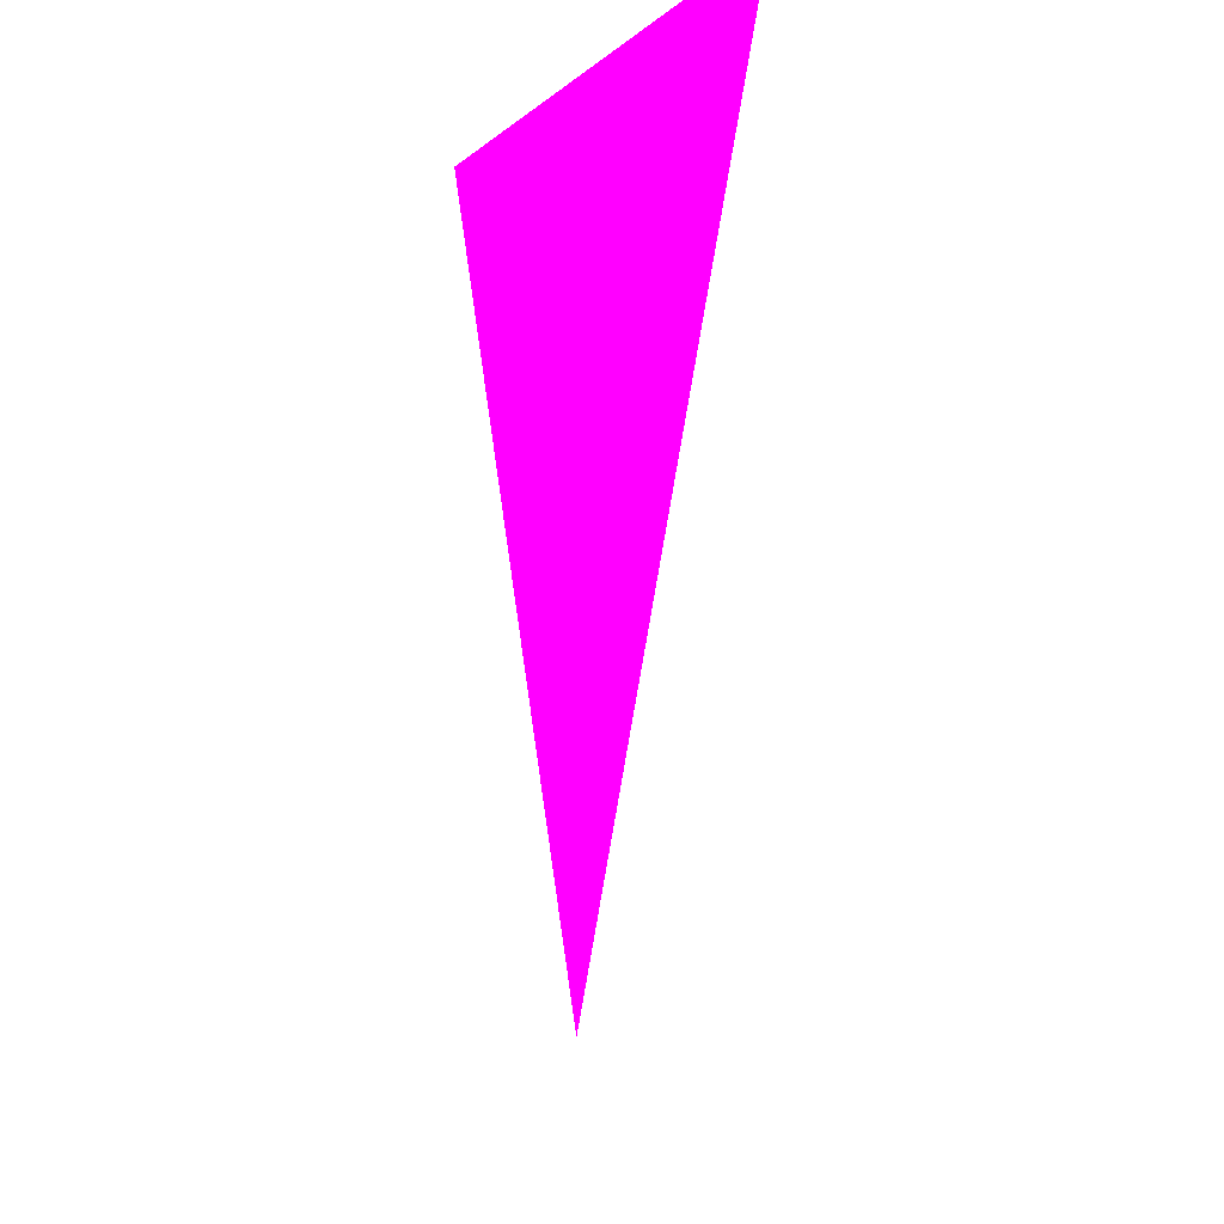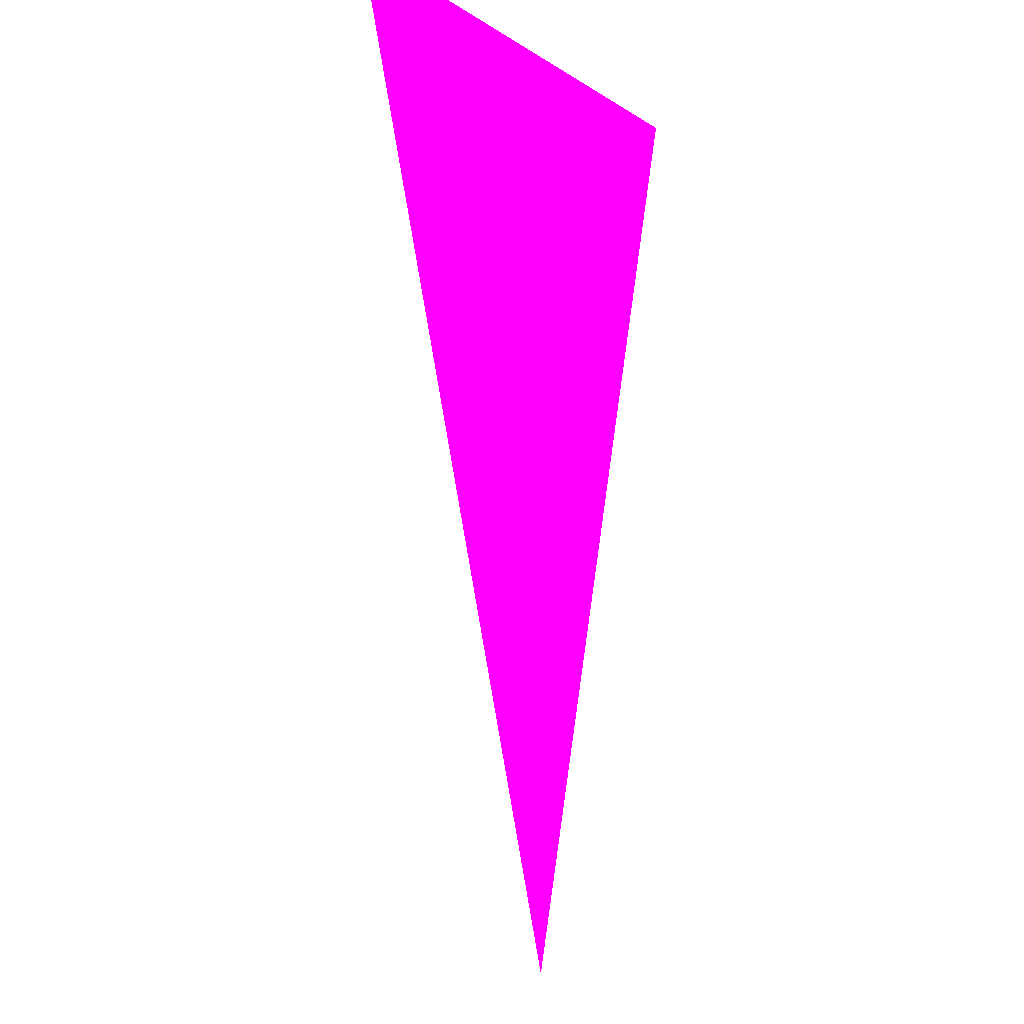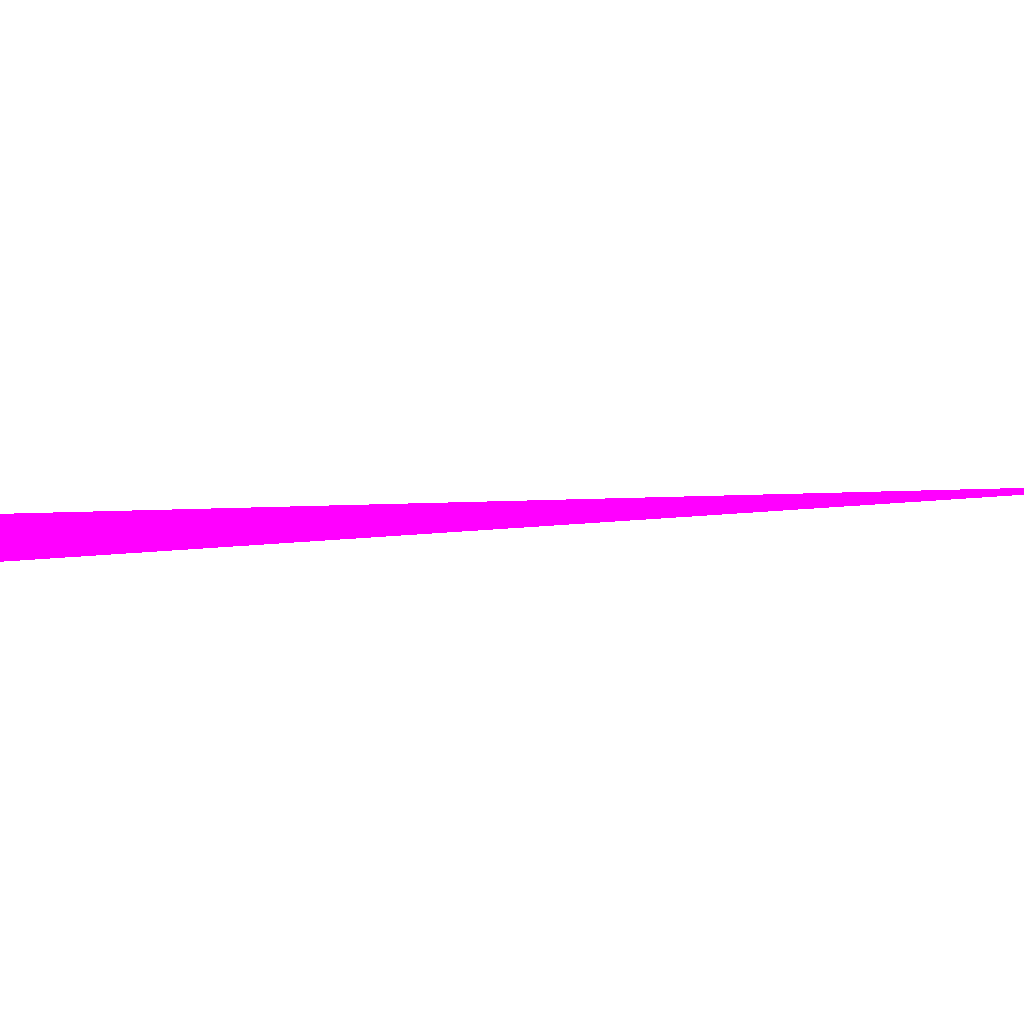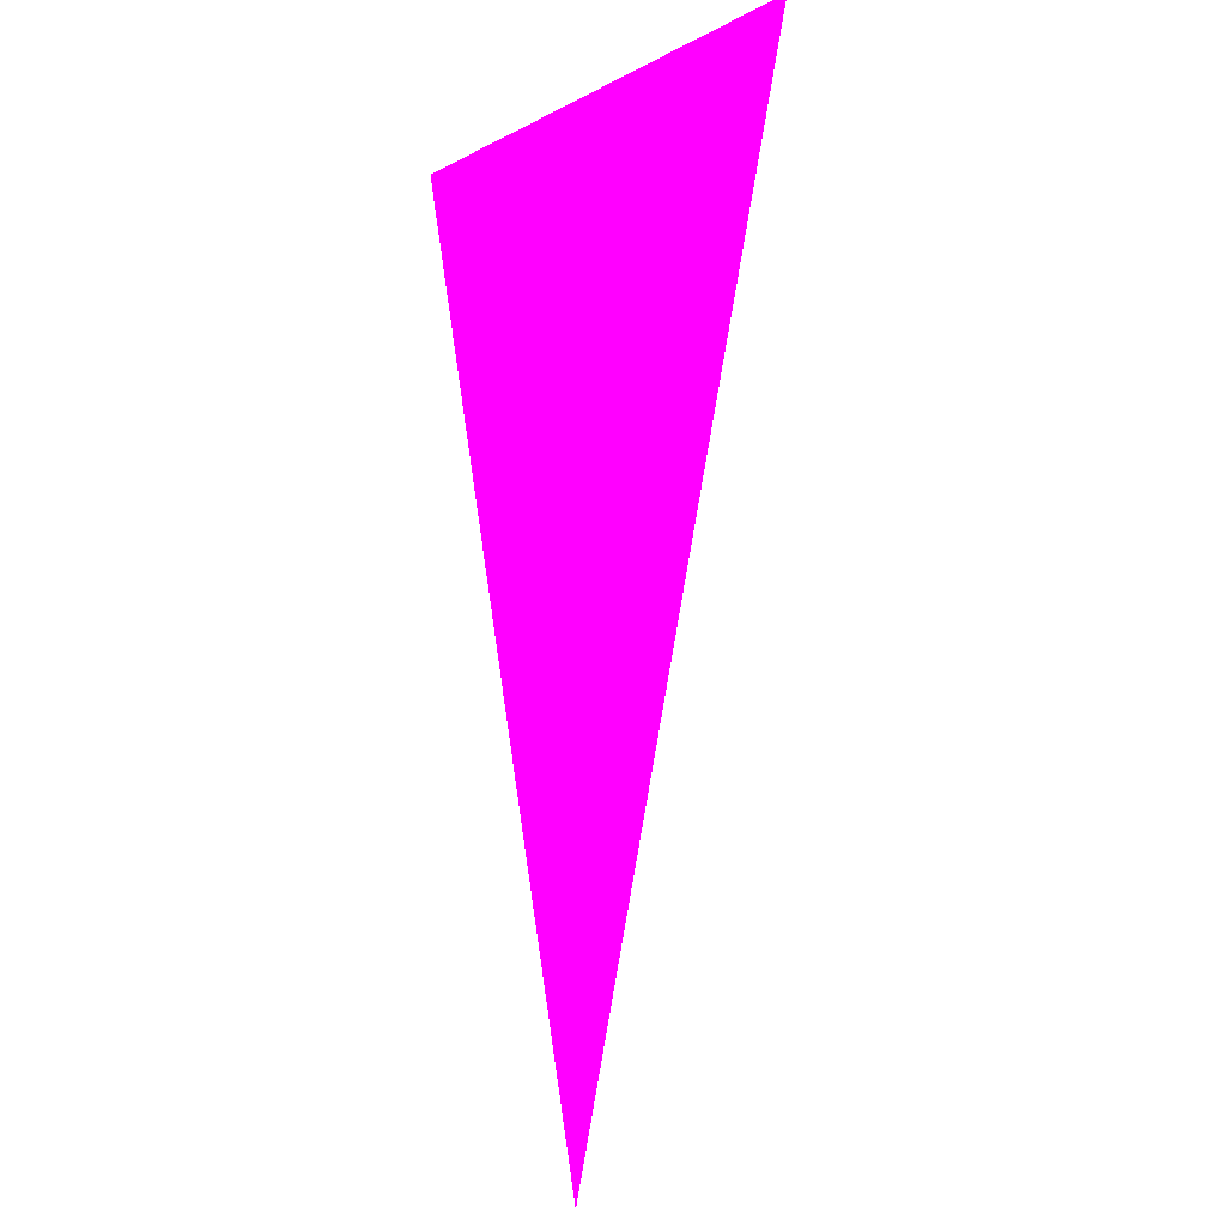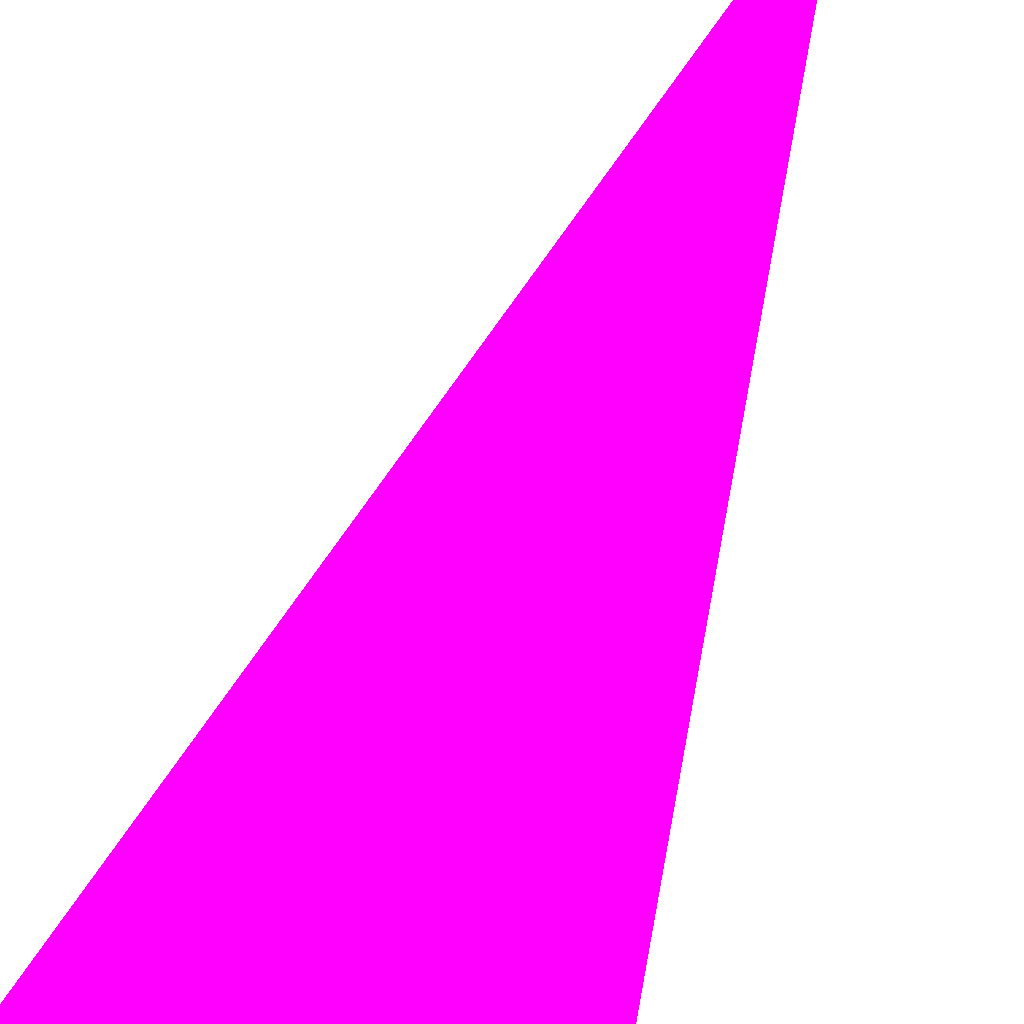
<metadata>
{"format":"obj","ext":"obj","renderer":"f3d","projection":"perspective","resolution":1024,"background":"white","views":[{"elev":14.2,"azim":-142.1,"up":"+Y"},{"elev":17.4,"azim":-29.9,"up":"+Y"},{"elev":4.3,"azim":-114.4,"up":"+Z"},{"elev":0.1,"azim":-158.9,"up":"+Y"},{"elev":51.5,"azim":-159.2,"up":"+Z"}]}
</metadata>
<code>
o geometry_0
v 6.125e+05 5.855e+06 648 1 0 1
v 6.125e+05 5.855e+06 648 1 0 1
v 6.125e+05 5.855e+06 648 1 0 1
f 3 1 2

</code>
